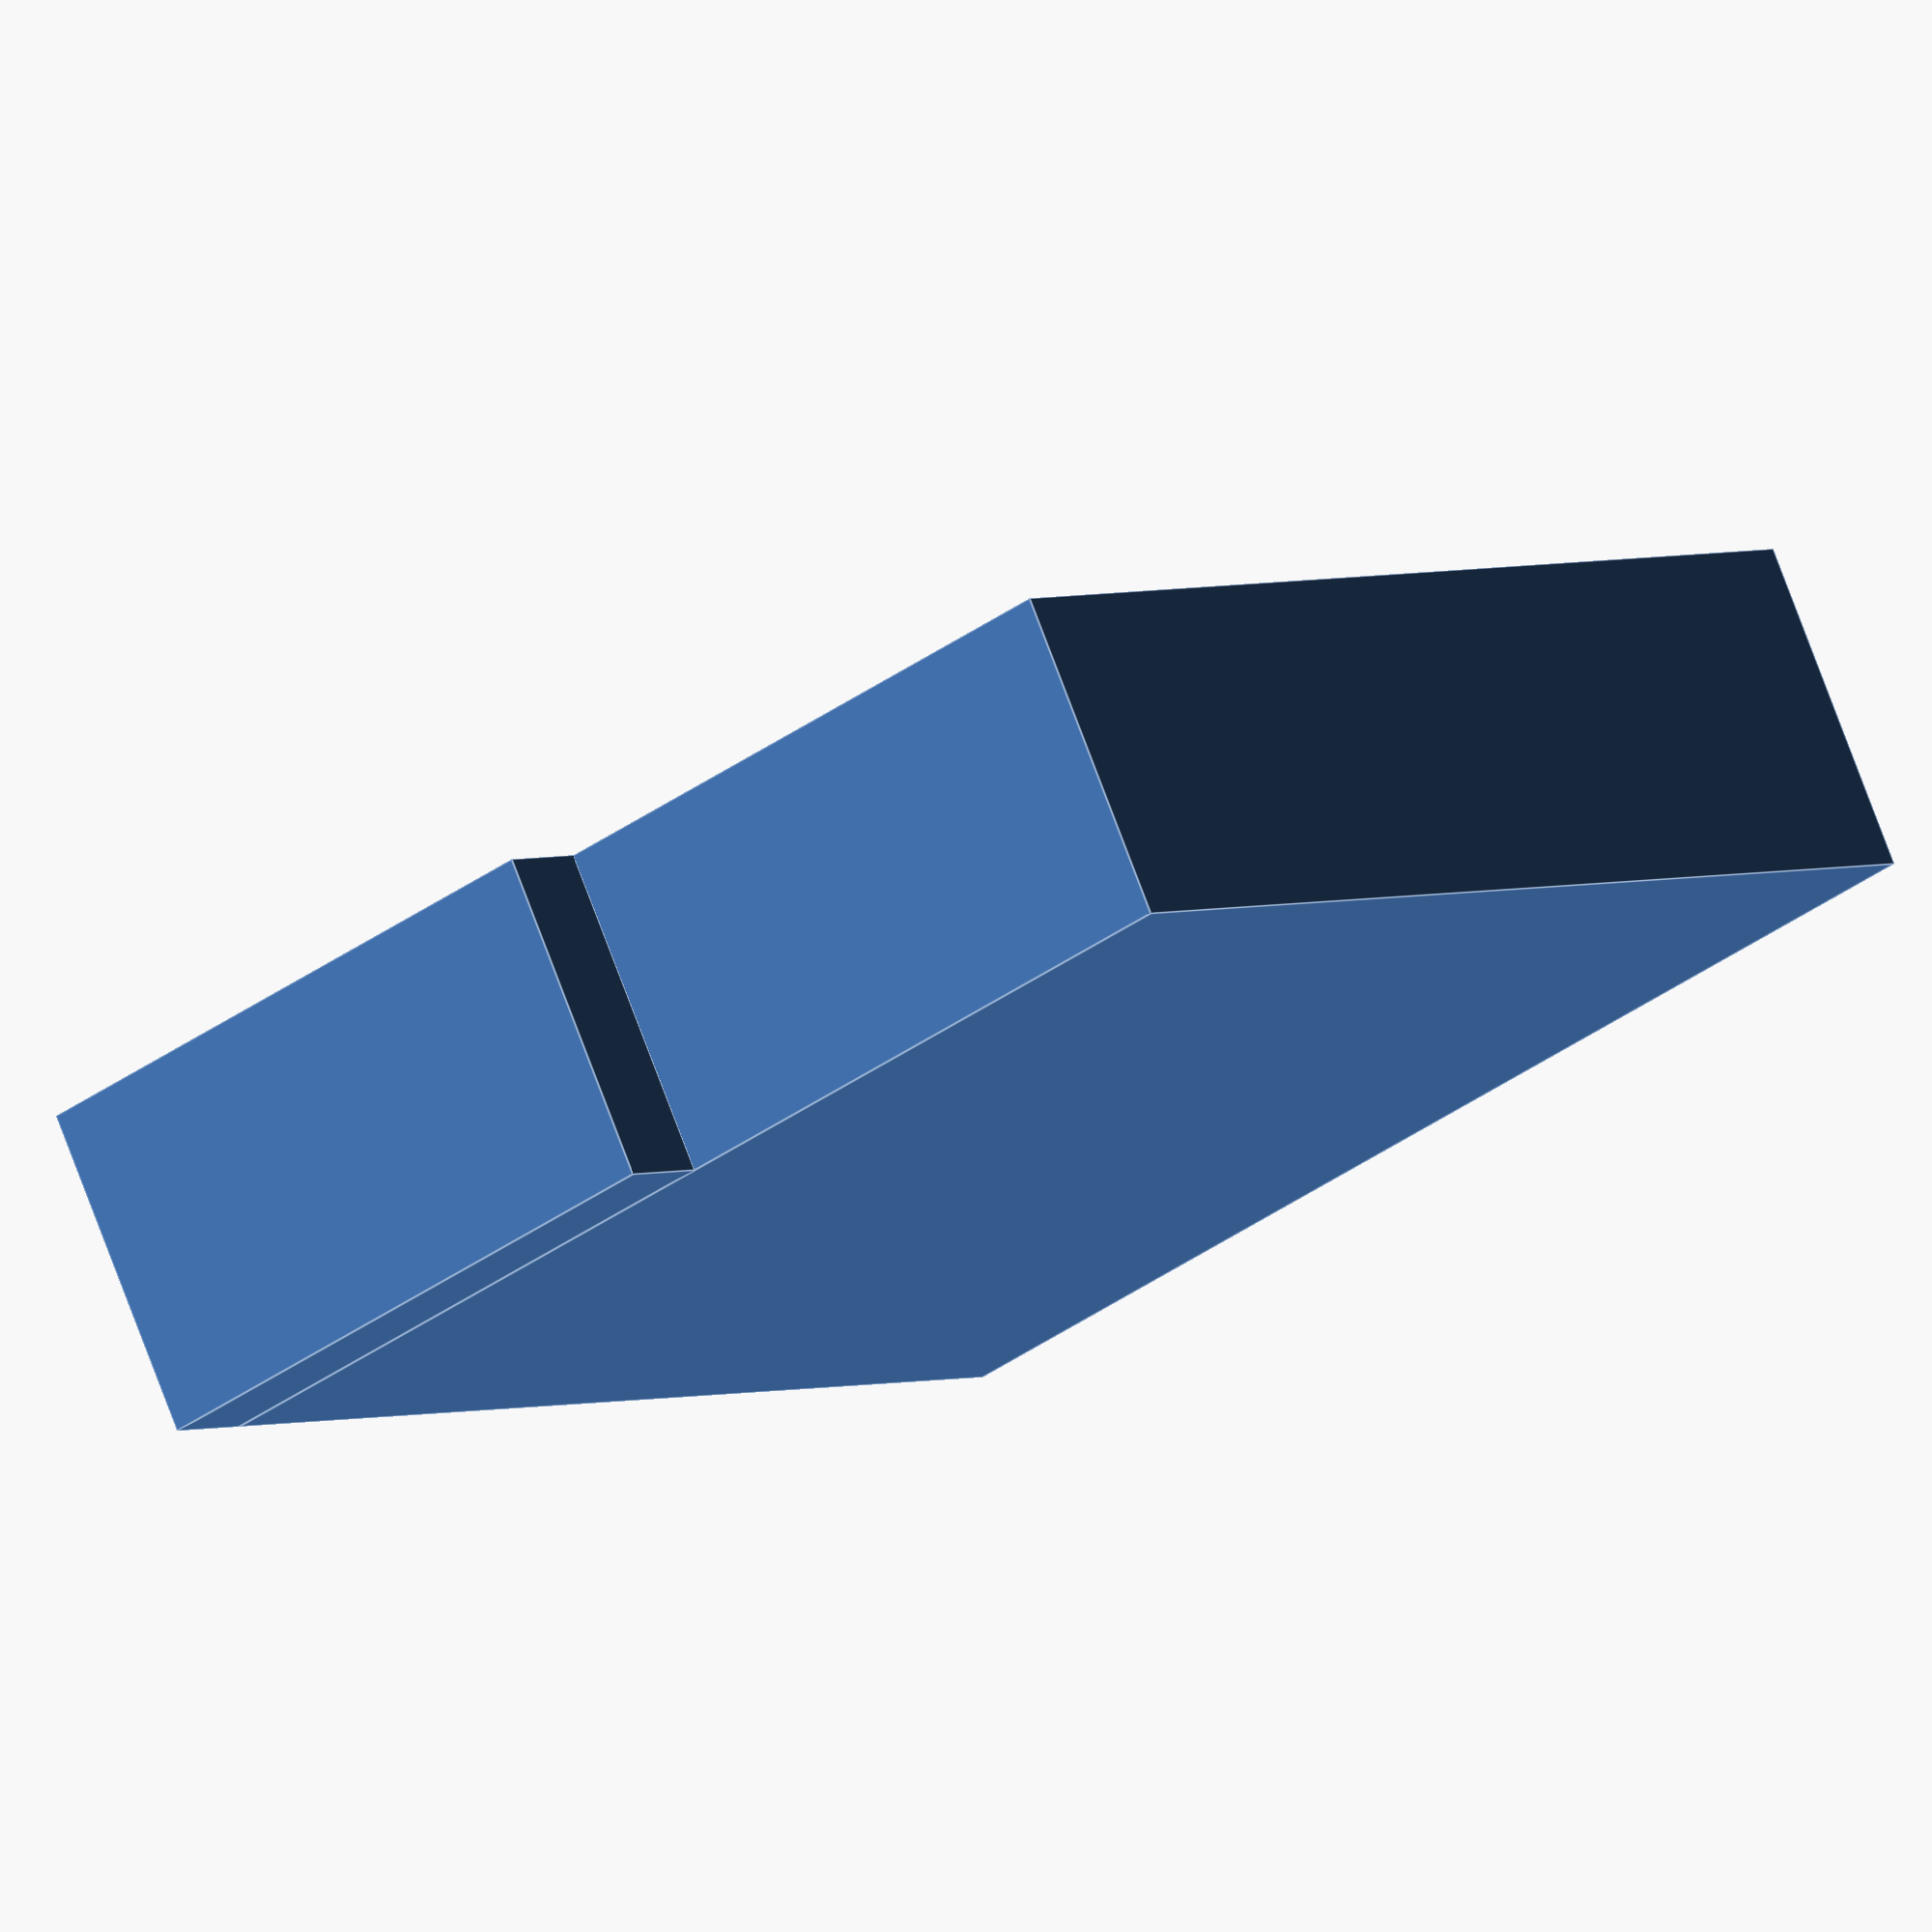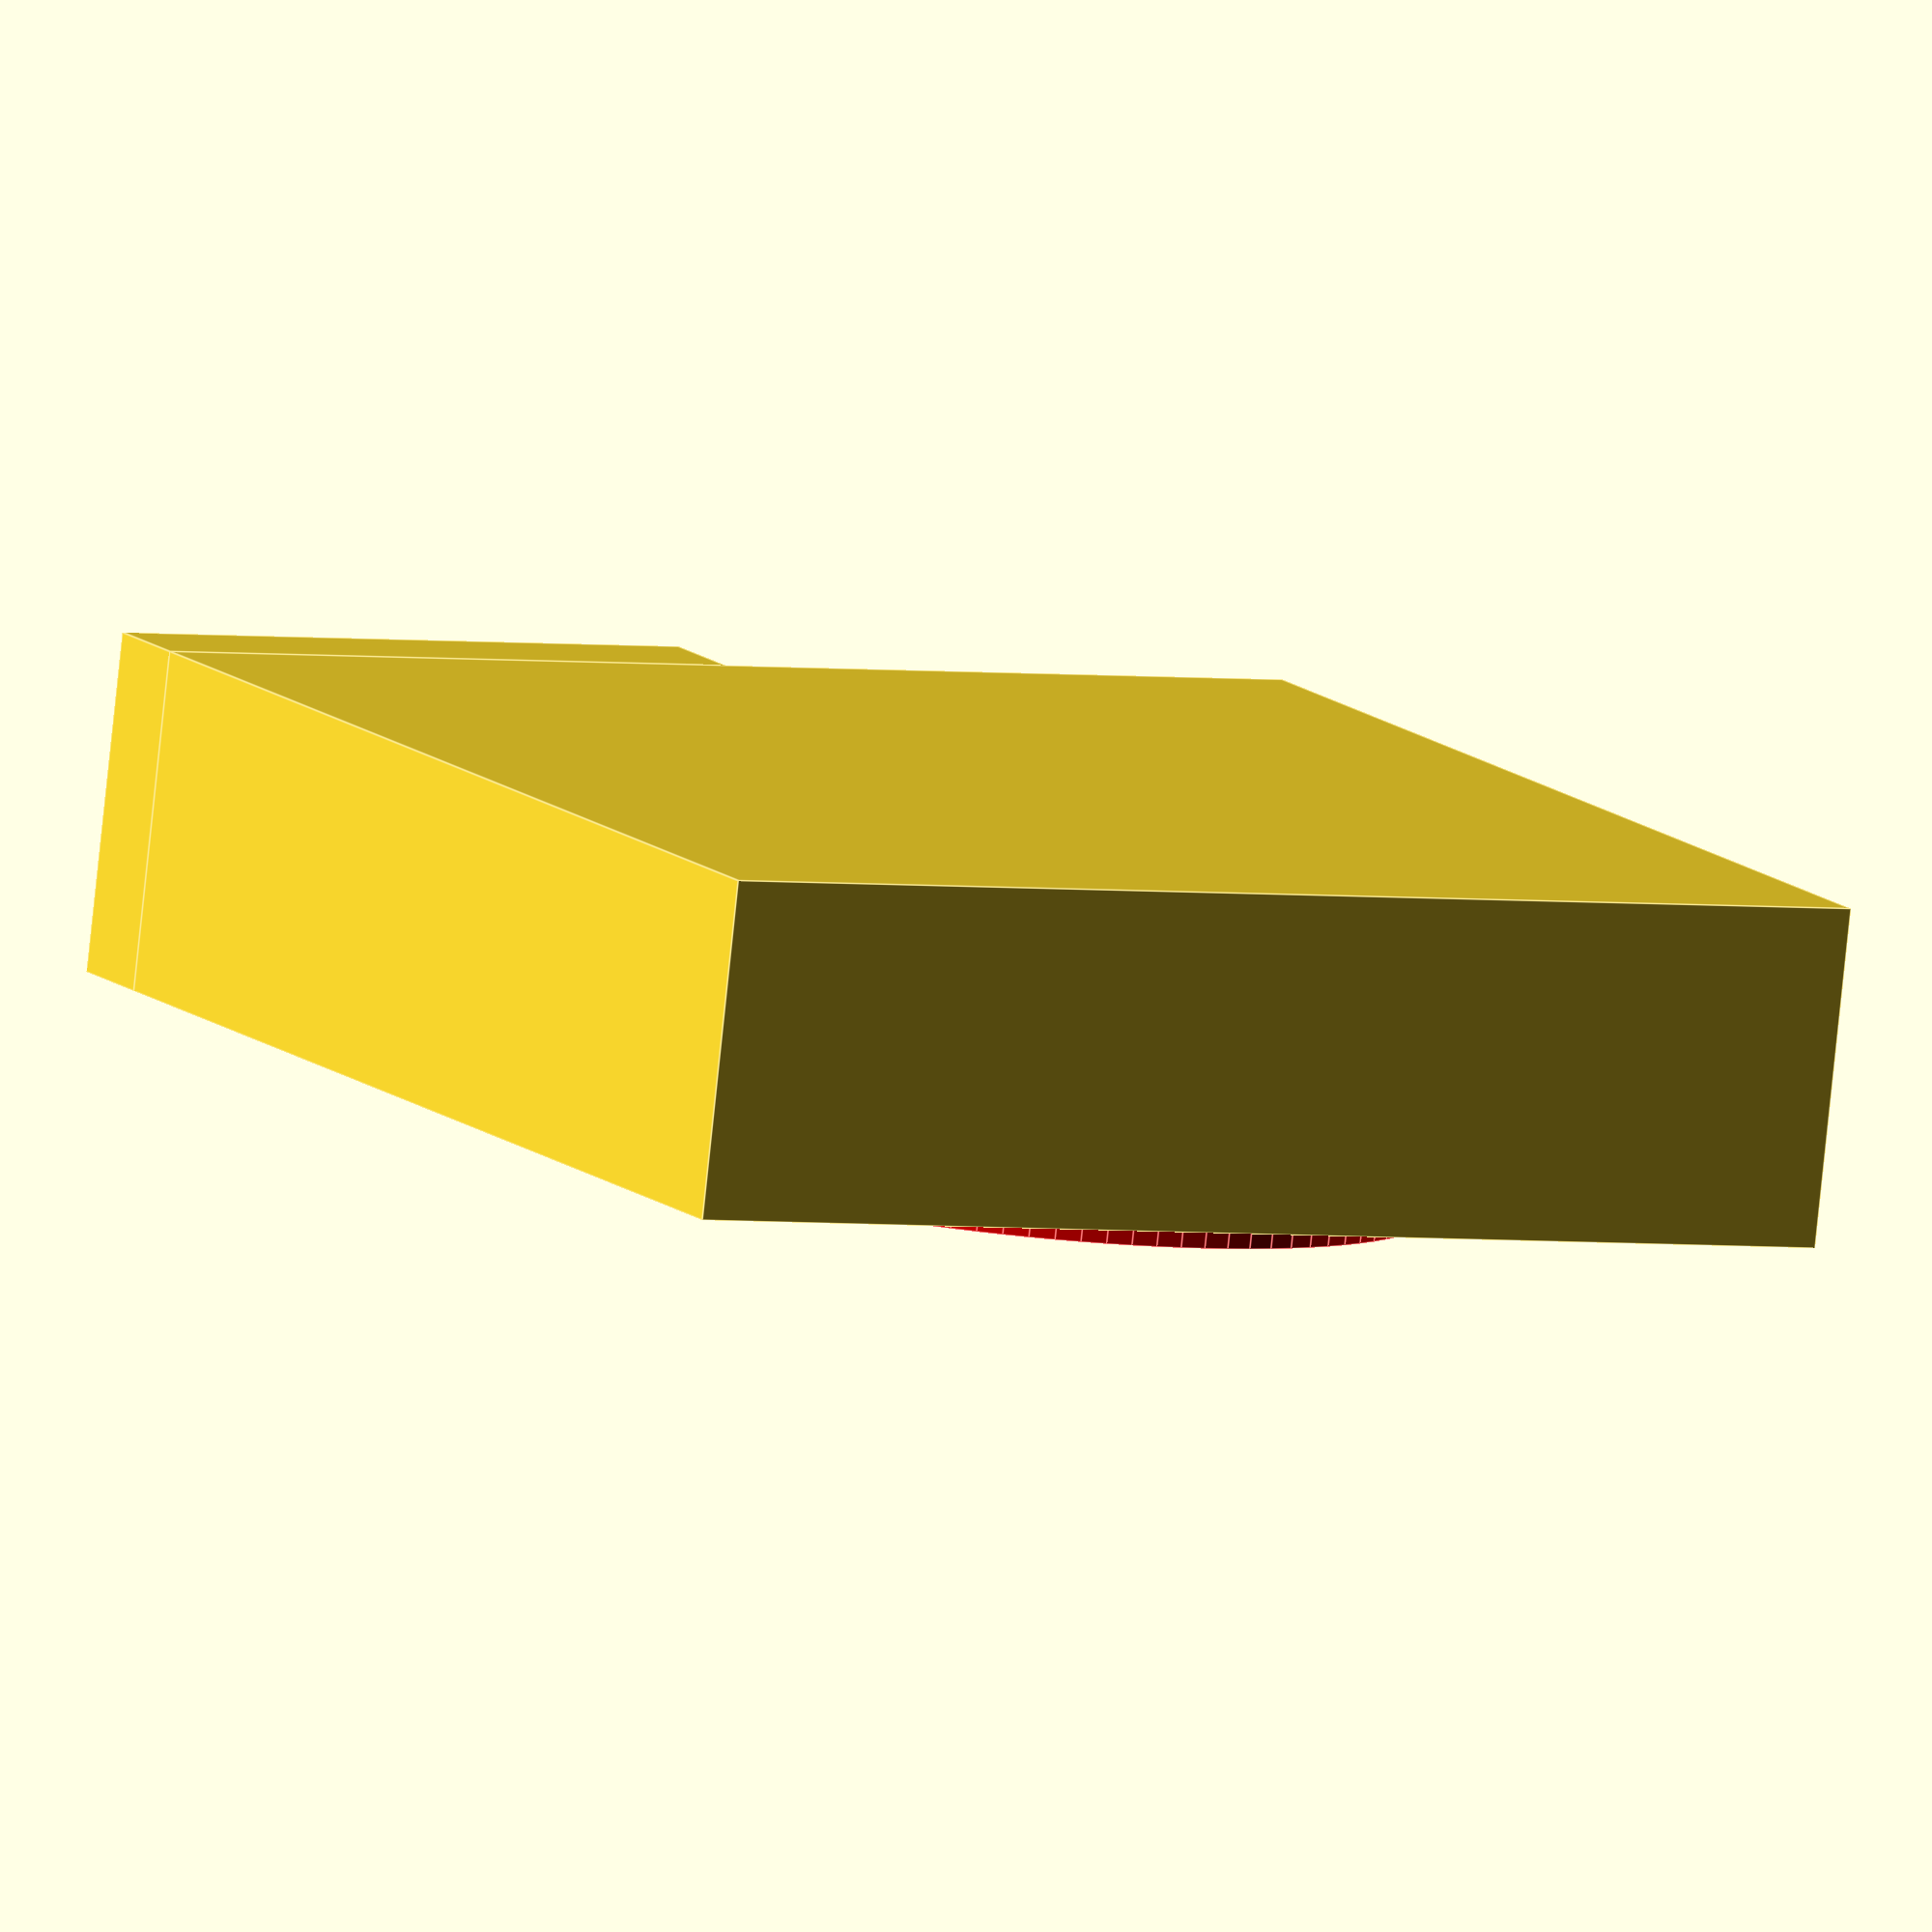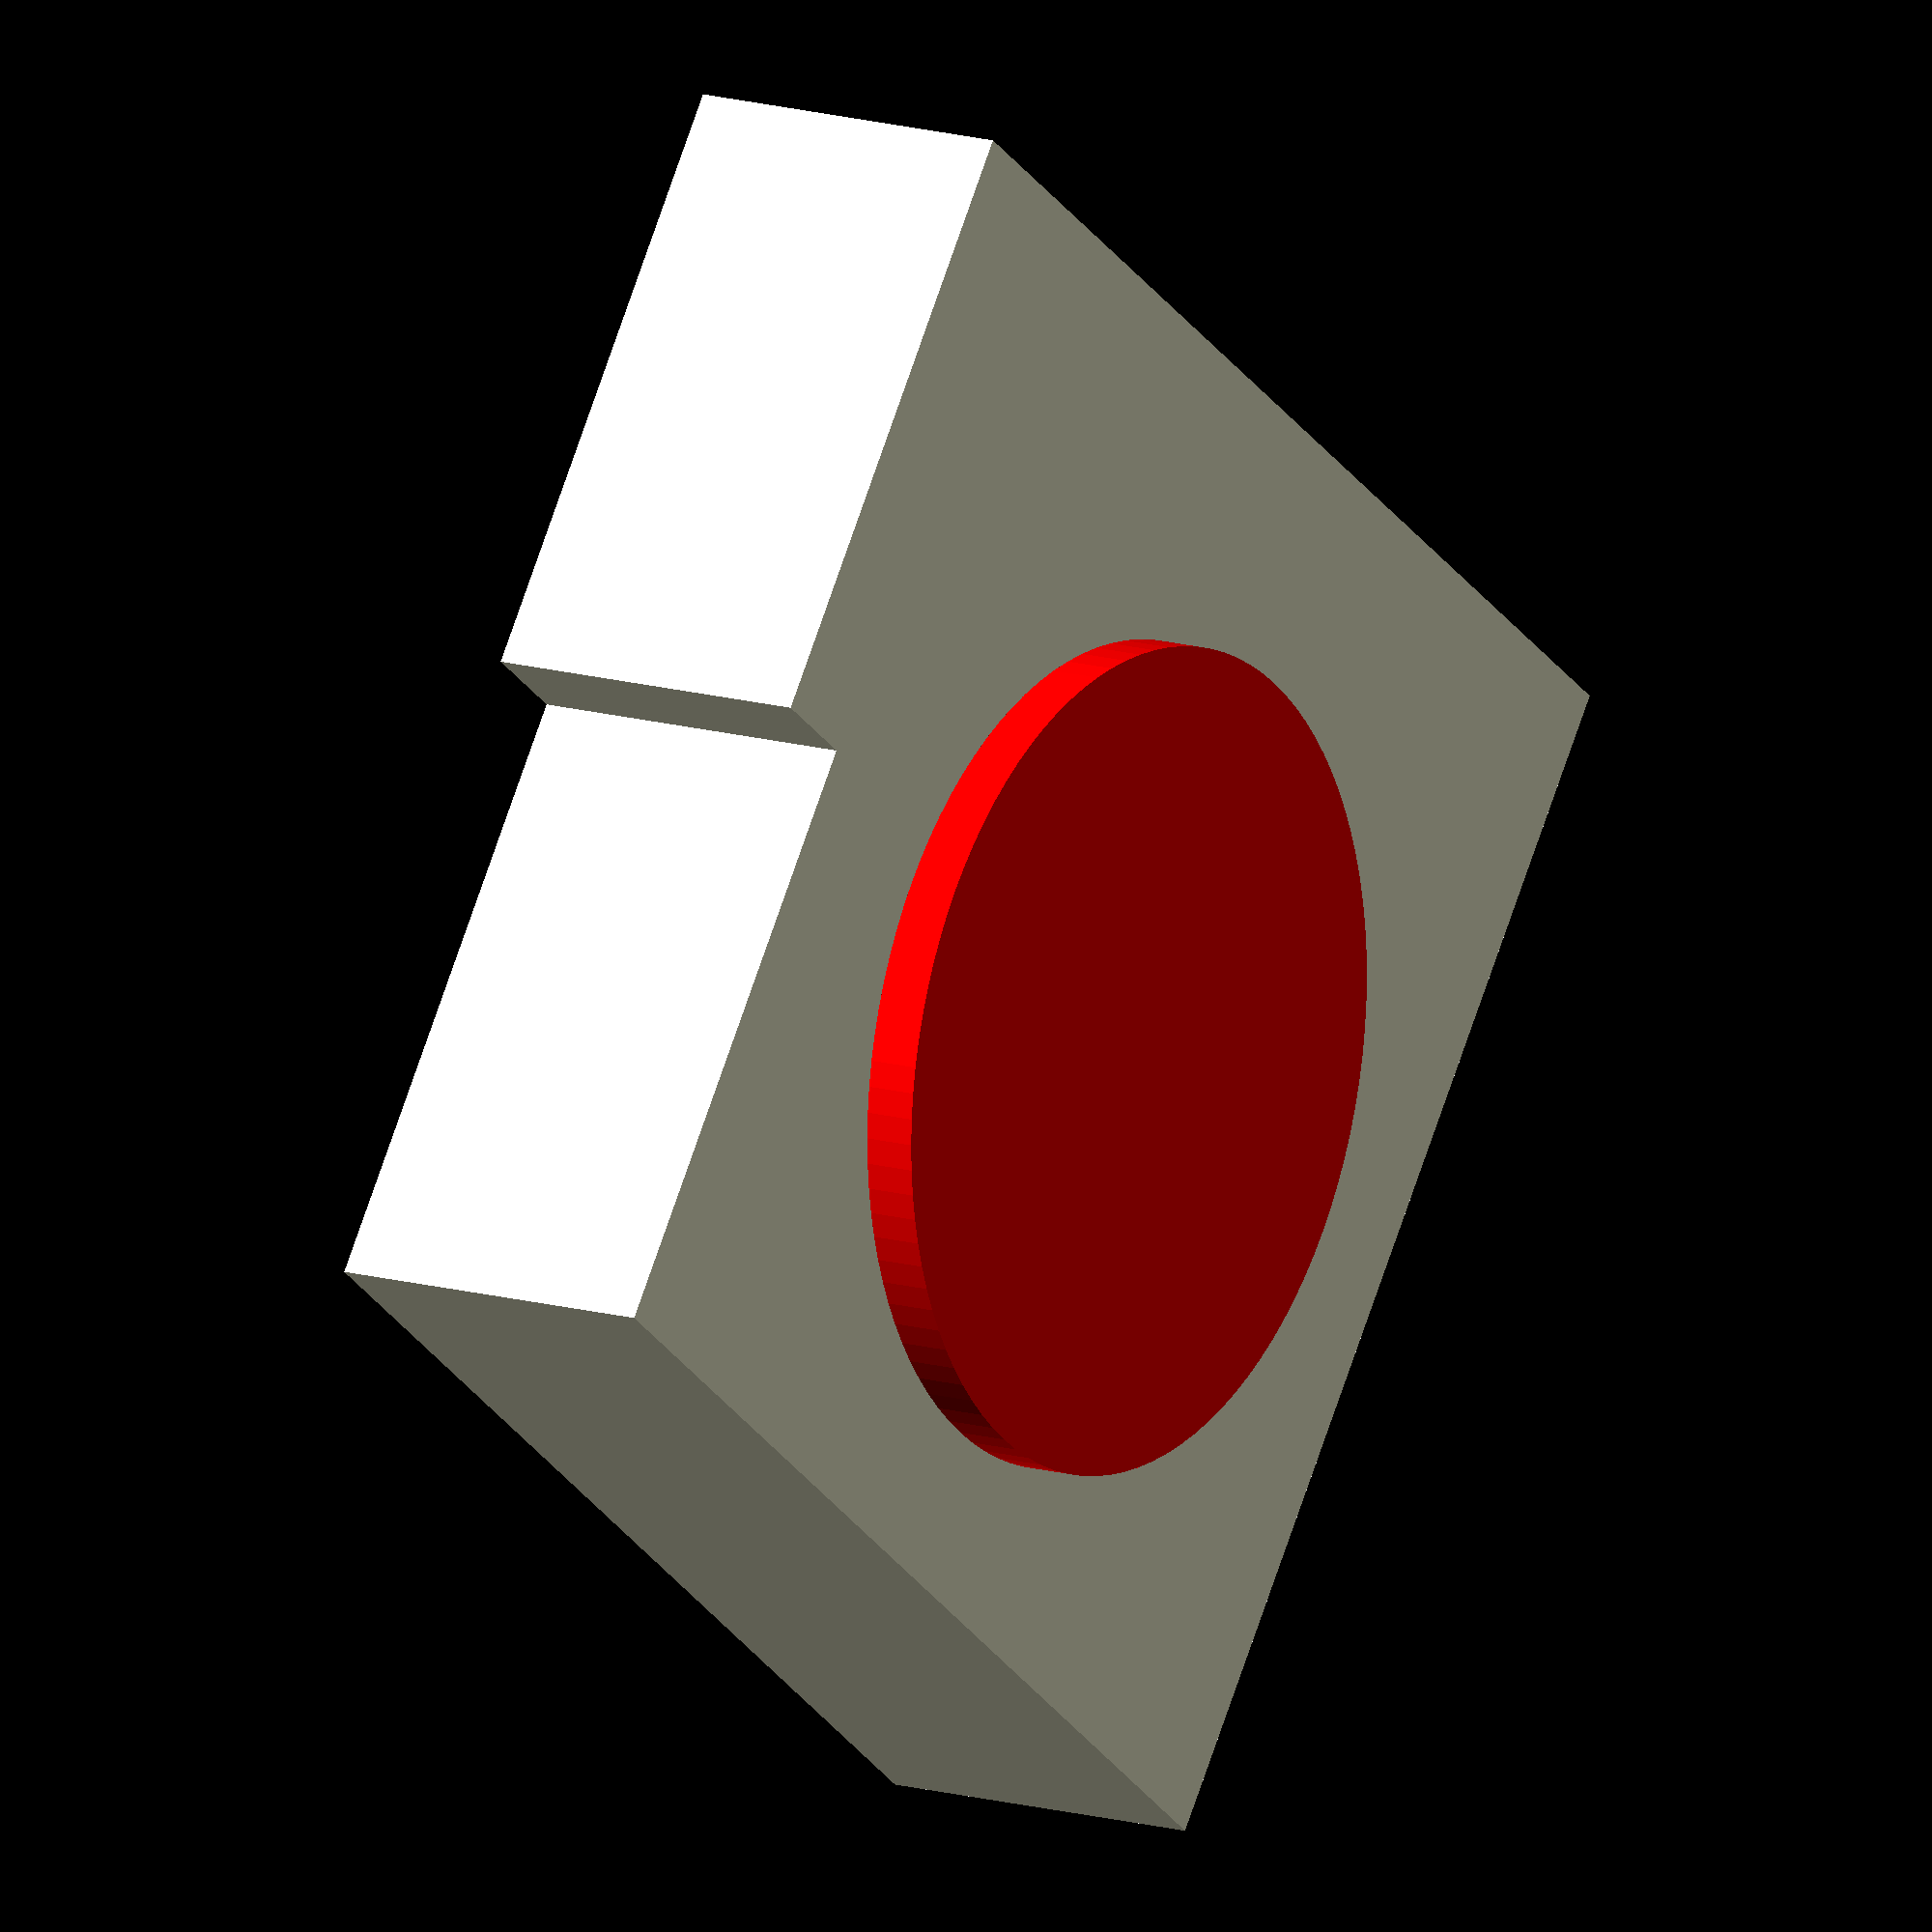
<openscad>
$fn=100;
module fan_hole(depth=5, padding_radius=0) {

  color([0,1,1])
    rotate([90,0,0])
    cylinder(h=depth, r=40 + padding_radius);
}

module exhaust(depth=2, height=10) {
  difference() {
    cube([60,33,height]);

    translate([depth,depth,0]) {
      cube([60 - depth * 2,33 - depth * 2,height]);
    }
  }
}
module fan() {
  cube([120, 33, 120]);

  translate([0,0, 120]) {
    cube([60,33,10]);
  }
  translate([65,38,60]) {
    color([1,0,0])
    fan_hole();
  }
}

fan();



</openscad>
<views>
elev=177.2 azim=154.2 roll=143.7 proj=o view=edges
elev=348.2 azim=173.3 roll=153.1 proj=o view=edges
elev=27.0 azim=111.0 roll=26.0 proj=o view=wireframe
</views>
